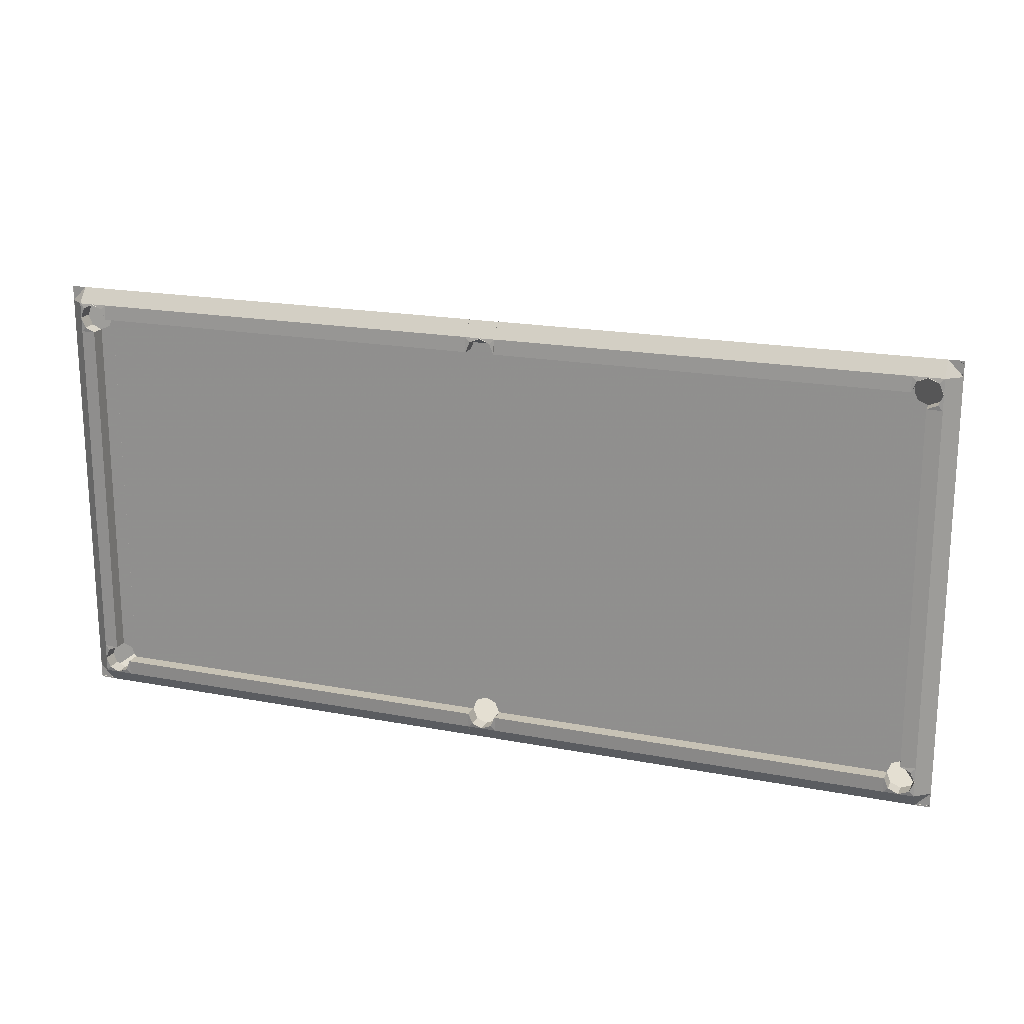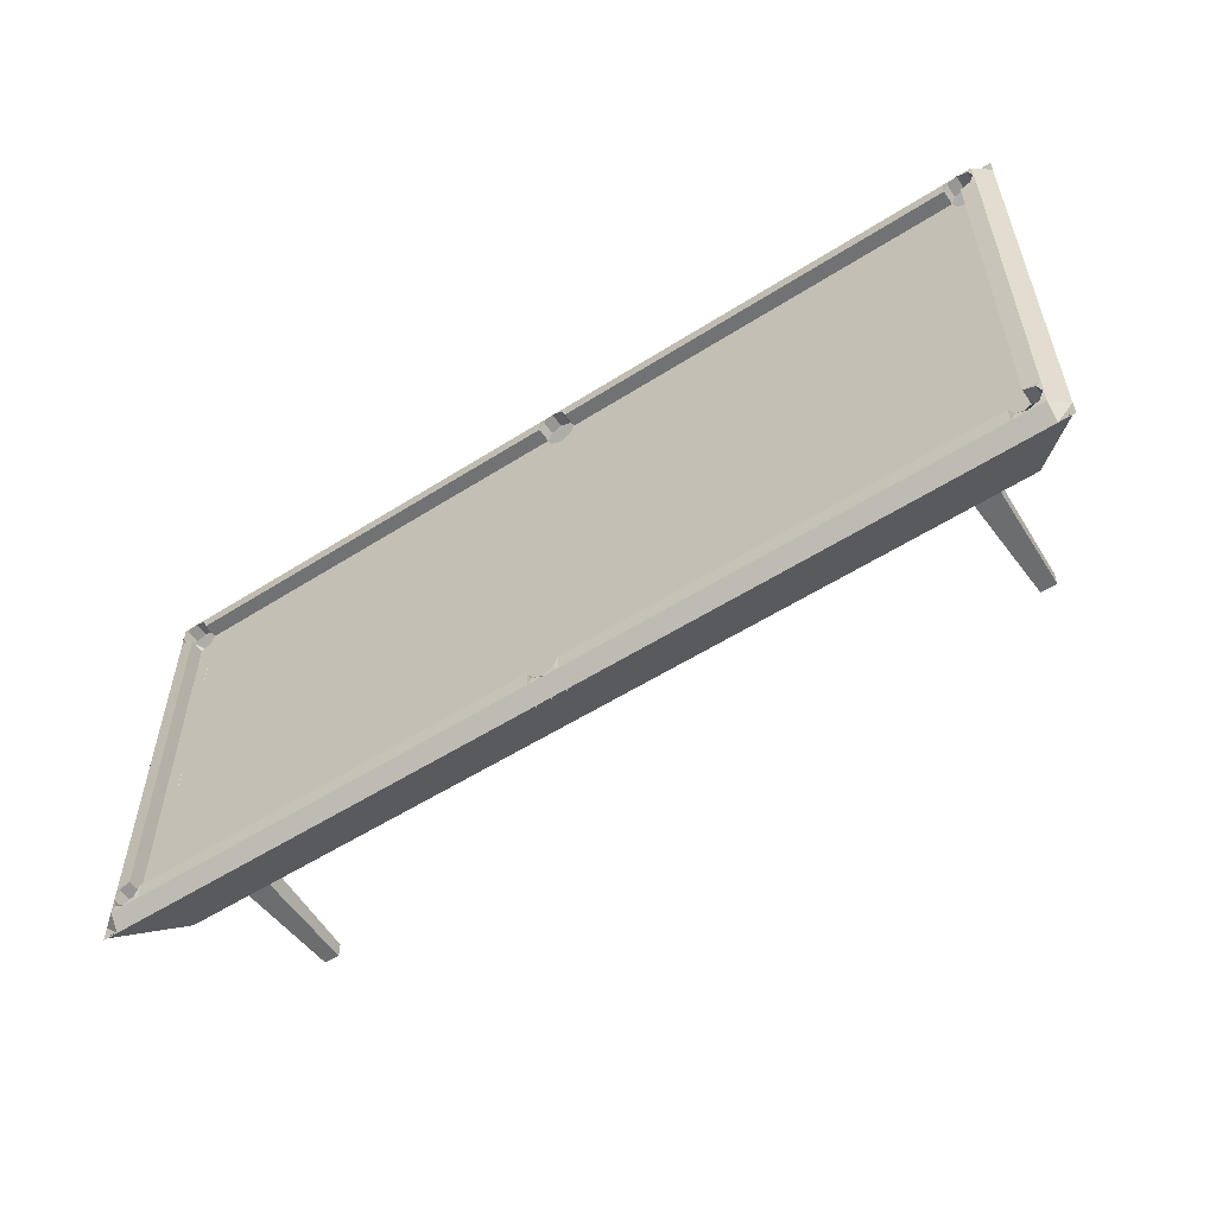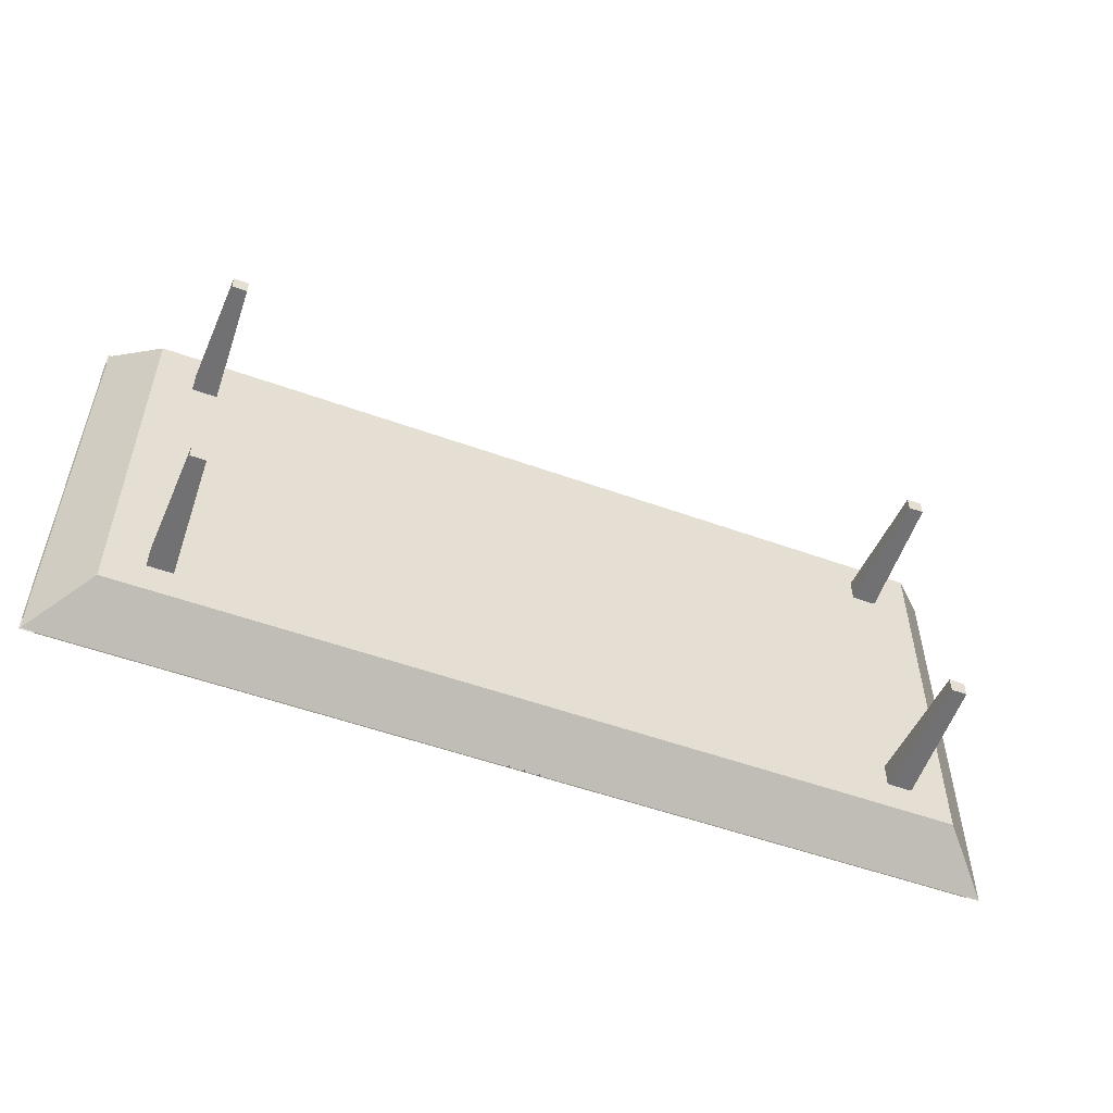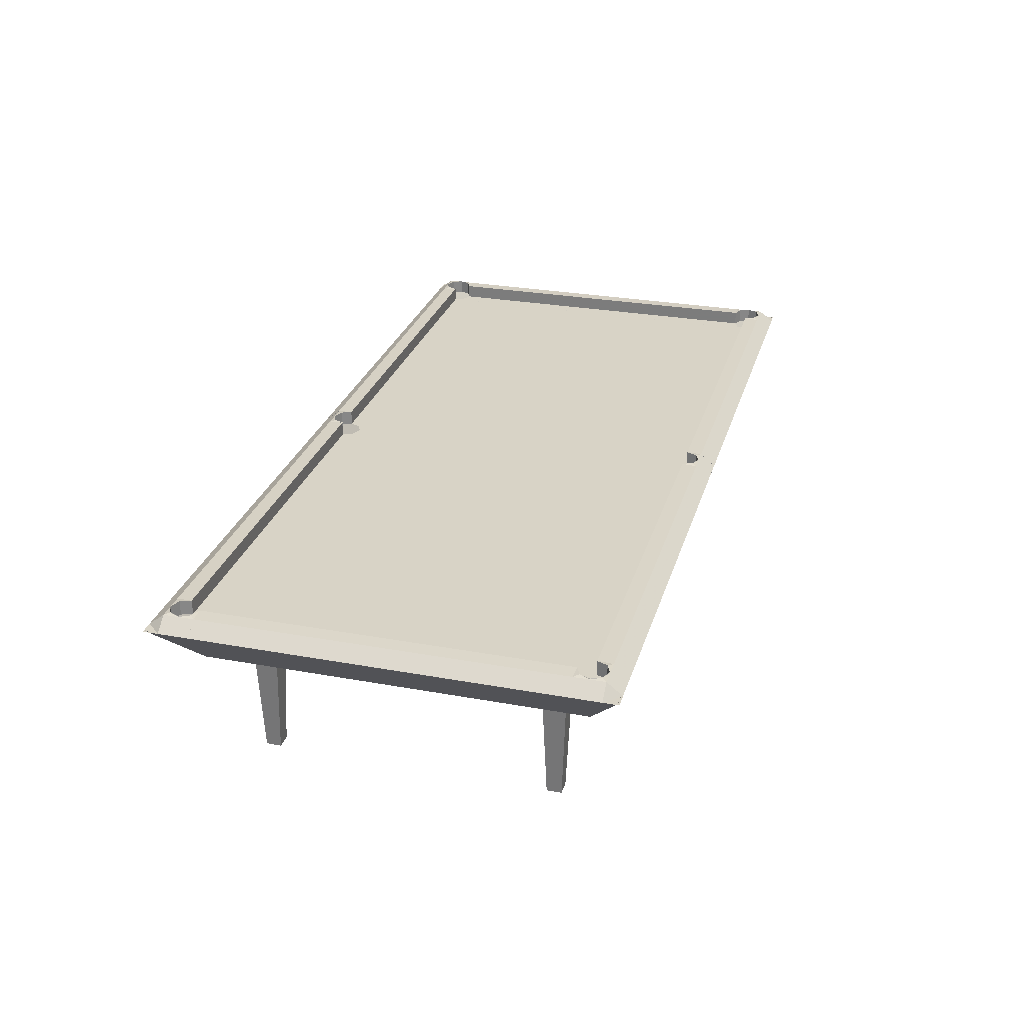
<metadata>
{"format":"obj","ext":"obj","renderer":"f3d","projection":"perspective","resolution":1024,"background":"white","views":[{"elev":19.0,"azim":-160.1,"up":"+Z"},{"elev":-55.6,"azim":-146.2,"up":"+Z"},{"elev":-53.2,"azim":-21.1,"up":"+Z"},{"elev":28.1,"azim":-74.5,"up":"+Y"}]}
</metadata>
<code>
o Plane
v 9.441 0.000332 -4.105
v 0.3311 0.000332 -3.999
v 0.3311 0.000332 -5.006
v 9.898 0.000332 -4.105
v 9.669 0.000332 -4.009
v 0.3311 0.000332 -4.335
v 0.3311 0.000332 -4.67
v 9.347 0.000332 -4.335
v 9.441 0.000332 -4.565
v 0.2266 0.000332 -4.101
v 9.669 0.000332 -4.661
v 9.992 0.000332 -4.335
v 9.898 0.000332 -4.565
v 9.669 0.000332 -3.999
v 9.339 0.000332 -3.999
v 9.441 0.000332 -4.565
v 9.339 0.000332 -4.335
v 9.347 0.000332 -4.335
v 9.669 0.000332 -4.009
v 9.898 0.000332 -4.105
v 9.441 0.000332 -4.105
v 0.3291 0.000332 -5.003
v 0.3211 0.000332 -4.332
v 0.2266 0.000332 -4.562
v 0.3291 0.000332 -3.996
v 0.3291 0.000332 -4.332
v 0.3291 0.000332 -4.667
v 10.33 0.04233 -4.67
v 10.33 0.04233 -5.006
v 9.339 0.04233 -5.006
v 0.3311 0.04233 -5.006
v 0.3311 0.3073 -4.67
v 10.33 0.04233 -3.999
v 9.339 0.3073 -4.67
v 9.669 0.04233 -5.006
v 10 0.3073 -3.999
v 9.669 0.3244 -3.999
v 10 0.04233 -5.006
v 9.669 0.3073 -4.67
v 10 0.3073 -4.67
v 10.33 0.04233 -4.335
v 0.3311 0.3244 -4.335
v 9.339 0.3244 -4.335
v 0.3291 0.04233 -5.003
v 10 0.3073 -4.335
v 9.898 0.3244 -4.105
v 9.669 0.3244 -4.009
v 9.347 0.3244 -4.335
v 9.441 0.3244 -4.565
v 9.992 0.3244 -4.335
v 9.898 0.3244 -4.565
v 9.669 0.3244 -4.661
v 0.3291 0.3073 -4.667
v 0.3291 0.3244 -4.332
v 0.3211 0.3244 -4.332
v 0.2266 0.3244 -4.562
v 0.2266 0.000332 -4.101
v 9.669 0.000332 -4.661
v 9.992 0.000332 -4.335
v 9.898 0.000332 -4.565
v 0.3211 0.000332 -4.332
v 0.2266 0.000332 -4.562
v 7.913 -3.873 -3.061
v 7.804 -1.116 -2.954
v 7.913 -3.873 -3.391
v 7.804 -1.116 -3.498
v 8.25 -3.873 -3.061
v 8.359 -1.116 -2.954
v 8.25 -3.873 -3.391
v 8.359 -1.116 -3.498
v -9.441 0.000332 -4.105
v -0.3311 0.000332 -3.999
v -0.3311 0.000332 -5.006
v -9.898 0.000332 -4.105
v -9.669 0.000332 -4.009
v -0.3311 0.000332 -4.335
v -0.3311 0.000332 -4.67
v -9.347 0.000332 -4.335
v -9.441 0.000332 -4.565
v -0.2266 0.000332 -4.101
v -9.669 0.000332 -4.661
v -9.992 0.000332 -4.335
v -9.898 0.000332 -4.565
v -9.669 0.000332 -3.999
v -9.339 0.000332 -3.999
v -9.441 0.000332 -4.565
v -9.339 0.000332 -4.335
v -9.347 0.000332 -4.335
v -9.669 0.000332 -4.009
v -9.898 0.000332 -4.105
v -9.441 0.000332 -4.105
v 0 0.000332 -4.006
v -0.3291 0.000332 -5.003
v 0 0.000332 -5.003
v 0 0.000332 -4.658
v -0.3211 0.000332 -4.332
v -0.2266 0.000332 -4.562
v 0 0.000332 -3.996
v -0.3291 0.000332 -3.996
v -0.3291 0.000332 -4.332
v -0.3291 0.000332 -4.667
v 0 0.000332 -4.667
v -10.33 0.04233 -4.67
v -10.33 0.04233 -5.006
v -9.339 0.04233 -5.006
v -0.3311 0.04233 -5.006
v -0.3311 0.3073 -4.67
v -10.33 0.04233 -3.999
v -9.339 0.3073 -4.67
v -9.669 0.04233 -5.006
v -10 0.3073 -3.999
v -9.669 0.3244 -3.999
v -10 0.04233 -5.006
v -9.669 0.3073 -4.67
v -10 0.3073 -4.67
v -10.33 0.04233 -4.335
v -0.3311 0.3244 -4.335
v -9.339 0.3244 -4.335
v 0 0.04233 -5.003
v -0.3291 0.04233 -5.003
v -10 0.3073 -4.335
v -9.898 0.3244 -4.105
v -9.669 0.3244 -4.009
v -9.347 0.3244 -4.335
v -9.441 0.3244 -4.565
v -9.992 0.3244 -4.335
v -9.898 0.3244 -4.565
v -9.669 0.3244 -4.661
v 0 0.3073 -4.667
v -0.3291 0.3073 -4.667
v -0.3291 0.3244 -4.332
v -0.3211 0.3244 -4.332
v -0.2266 0.3244 -4.562
v 0 0.3244 -4.658
v -0.2266 0.000332 -4.101
v -9.669 0.000332 -4.661
v -9.992 0.000332 -4.335
v -9.898 0.000332 -4.565
v 0 0.000332 -4.006
v 0 0.000332 -4.658
v -0.3211 0.000332 -4.332
v -0.2266 0.000332 -4.562
v -7.913 -3.873 -3.061
v -7.804 -1.116 -2.954
v -7.913 -3.873 -3.391
v -7.804 -1.116 -3.498
v -8.25 -3.873 -3.061
v -8.359 -1.116 -2.954
v -8.25 -3.873 -3.391
v -8.359 -1.116 -3.498
v 9.441 0.000332 4.105
v 0.3311 0.000332 3.999
v 9.339 0.000332 -4.002
v 0.3311 0.000332 5.006
v 9.898 0.000332 4.105
v 9.669 0.000332 4.009
v 9.669 0.000332 -4.002
v 0.3311 0.000332 4.335
v 0.3311 0.000332 4.67
v 9.347 0.000332 4.335
v 9.441 0.000332 4.565
v 0.2266 0.000332 4.101
v 9.669 0.000332 4.661
v 9.992 0.000332 4.335
v 9.898 0.000332 4.565
v 9.669 0.000332 3.999
v 9.339 0.000332 3.999
v 9.441 0.000332 4.565
v 9.339 0.000332 4.335
v 9.347 0.000332 4.335
v 9.669 0.000332 4.009
v 9.898 0.000332 4.105
v 9.441 0.000332 4.105
v 9.337 0.000456 -4.003
v 0.3291 0.000332 5.003
v 0.3211 0.000332 4.332
v 0.2266 0.000332 4.562
v 0.3291 0.000332 3.996
v 0.3291 0.000332 4.332
v 0.3291 0.000332 4.667
v 10.33 0.04233 4.67
v 10.33 0.04233 5.006
v 9.339 0.04233 5.006
v 0.3311 0.04233 5.006
v 0.3311 0.3073 4.67
v 10.33 0.04233 -4.002
v 10.33 0.04233 3.999
v 9.339 0.3073 4.67
v 9.669 0.04233 5.006
v 10 0.3073 3.999
v 9.669 0.3244 3.999
v 10 0.3073 -4.002
v 9.669 0.3244 -4.002
v 10 0.04233 5.006
v 9.669 0.3073 4.67
v 10 0.3073 4.67
v 10.33 0.04233 4.335
v 0.3311 0.3244 4.335
v 9.339 0.3244 4.335
v 0.3291 0.04233 5.003
v 10 0.3073 4.335
v 9.898 0.3244 4.105
v 9.669 0.3244 4.009
v 9.347 0.3244 4.335
v 9.441 0.3244 4.565
v 9.992 0.3244 4.335
v 9.898 0.3244 4.565
v 9.669 0.3244 4.661
v 0.3291 0.3073 4.667
v 0.3291 0.3244 4.332
v 0.3211 0.3244 4.332
v 0.2266 0.3244 4.562
v 0.2266 0.000332 4.101
v 9.669 0.000332 4.661
v 9.992 0.000332 4.335
v 9.898 0.000332 4.565
v 0.3211 0.000332 4.332
v 0.2266 0.000332 4.562
v 7.913 -3.873 3.061
v 7.804 -1.116 2.954
v 7.913 -3.873 3.391
v 7.804 -1.116 3.498
v 8.25 -3.873 3.061
v 8.359 -1.116 2.954
v 8.25 -3.873 3.391
v 8.359 -1.116 3.498
v -9.441 0.000332 4.105
v -0.3311 0.000332 3.999
v -9.339 0.000332 -3.999
v -0.3311 0.000332 5.006
v -9.339 0.000456 -4.003
v -9.898 0.000332 4.105
v -9.669 0.000332 4.009
v -9.669 0.000332 -3.999
v -0.3311 0.000332 4.335
v -0.3311 0.000332 4.67
v -9.347 0.000332 4.335
v -9.441 0.000332 4.565
v -0.2266 0.000332 4.101
v -9.669 0.000332 4.661
v -9.992 0.000332 4.335
v -9.898 0.000332 4.565
v -9.669 0.000332 3.999
v -9.339 0.000332 3.999
v -9.441 0.000332 4.565
v -9.339 0.000332 4.335
v -9.347 0.000332 4.335
v -9.669 0.000332 4.009
v -9.898 0.000332 4.105
v -9.441 0.000332 4.105
v 0 0.000332 4.006
v 9.337 0.000456 4
v -9.339 0.000456 4
v -0.3291 0.000332 5.003
v 0 0.000332 5.003
v 0 0.000332 4.658
v -0.3211 0.000332 4.332
v -0.2266 0.000332 4.562
v 0 0.000332 3.996
v -0.3291 0.000332 3.996
v -0.3291 0.000332 4.332
v -0.3291 0.000332 4.667
v 0 0.000332 4.667
v -10.33 0.04233 4.67
v -10.33 0.04233 5.006
v -9.339 0.04233 5.006
v -0.3311 0.04233 5.006
v -0.3311 0.3073 4.67
v -10.33 0.04233 -3.999
v -10.33 0.04233 3.999
v -9.339 0.3073 4.67
v -9.669 0.04233 5.006
v -10 0.3073 3.999
v -9.669 0.3244 3.999
v -10 0.3073 -3.999
v -9.669 0.3244 -3.999
v -10 0.04233 5.006
v -9.669 0.3073 4.67
v -10 0.3073 4.67
v -10.33 0.04233 4.335
v -0.3311 0.3244 4.335
v -9.339 0.3244 4.335
v 0 0.04233 5.003
v -0.3291 0.04233 5.003
v -10 0.3073 4.335
v -9.898 0.3244 4.105
v -9.669 0.3244 4.009
v -9.347 0.3244 4.335
v -9.441 0.3244 4.565
v -9.992 0.3244 4.335
v -9.898 0.3244 4.565
v -9.669 0.3244 4.661
v 0 0.3073 4.667
v -0.3291 0.3073 4.667
v -0.3291 0.3244 4.332
v -0.3211 0.3244 4.332
v -0.2266 0.3244 4.562
v 0 0.3244 4.658
v -0.2266 0.000332 4.101
v -9.669 0.000332 4.661
v -9.992 0.000332 4.335
v -9.898 0.000332 4.565
v 0 0.000332 4.006
v 0 0.000332 4.658
v -0.3211 0.000332 4.332
v -0.2266 0.000332 4.562
v -7.913 -3.873 3.061
v -7.804 -1.116 2.954
v -7.913 -3.873 3.391
v -7.804 -1.116 3.498
v -8.25 -3.873 3.061
v -8.359 -1.116 2.954
v -8.25 -3.873 3.391
v -8.359 -1.116 3.498
v -9.217 -1.113 4.195
v -10.31 0.0467 4.97
v -9.217 -1.113 -4.197
v -10.31 0.0467 -4.972
v 9.241 -1.113 4.195
v 10.33 0.0467 4.97
v 9.241 -1.113 -4.197
v 10.33 0.0467 -4.972
f 10 26 23
f 92 25 10
f 15 6 2
f 5 15 14
f 1 17 15
f 100 80 96
f 99 92 80
f 76 85 72
f 75 85 71
f 71 87 78
f 167 157 153
f 179 162 176
f 178 251 162
f 158 167 152
f 156 167 151
f 151 169 160
f 234 244 229
f 239 261 257
f 251 260 239
f 252 231 253
f 244 235 228
f 233 244 243
f 227 246 244
f 10 25 26
f 92 98 25
f 15 17 6
f 5 1 15
f 1 8 17
f 100 99 80
f 99 98 92
f 76 87 85
f 75 84 85
f 71 85 87
f 167 166 157
f 179 178 162
f 178 259 251
f 158 169 167
f 156 166 167
f 151 167 169
f 234 243 244
f 239 260 261
f 251 259 260
f 252 174 231
f 244 246 235
f 233 227 244
f 227 237 246
f 26 55 23
f 8 43 17
f 28 38 40
f 34 31 32
f 39 30 34
f 40 35 39
f 53 119 129
f 33 45 36
f 41 40 45
f 51 45 40
f 51 39 52
f 27 44 53
f 7 31 3
f 26 53 54
f 14 47 5
f 1 19 21
f 23 62 61
f 11 16 58
f 4 59 20
f 5 20 19
f 24 140 62
f 12 60 59
f 92 57 139
f 8 21 18
f 10 61 57
f 13 58 60
f 9 18 16
f 63 66 65
f 66 69 65
f 69 68 67
f 68 63 67
f 69 63 65
f 119 102 94
f 129 95 102
f 132 100 96
f 118 78 87
f 113 103 115
f 106 109 107
f 105 114 109
f 110 115 114
f 119 130 129
f 121 108 111
f 115 116 121
f 127 121 126
f 114 127 128
f 101 120 93
f 106 77 73
f 100 130 101
f 123 84 75
f 71 89 75
f 96 142 97
f 81 86 79
f 74 137 82
f 75 90 74
f 97 140 95
f 82 138 83
f 92 135 80
f 78 91 71
f 80 141 96
f 83 136 81
f 79 88 78
f 145 144 143
f 149 146 145
f 147 150 149
f 143 148 147
f 143 149 145
f 211 179 176
f 199 160 169
f 194 181 196
f 190 186 192
f 184 188 185
f 183 195 188
f 189 196 195
f 283 209 293
f 201 187 190
f 196 197 201
f 207 201 206
f 195 207 208
f 180 200 175
f 184 159 154
f 179 209 180
f 203 166 156
f 151 171 156
f 176 218 177
f 163 168 161
f 155 215 164
f 156 172 155
f 177 304 256
f 164 216 165
f 251 213 162
f 160 173 151
f 162 217 176
f 165 214 163
f 161 170 160
f 221 220 219
f 225 222 221
f 223 226 225
f 219 224 223
f 219 225 221
f 263 283 255
f 256 293 263
f 261 296 257
f 237 282 246
f 264 277 279
f 269 273 275
f 271 267 268
f 278 266 271
f 279 272 278
f 294 283 293
f 270 285 273
f 280 279 285
f 291 285 279
f 291 278 292
f 262 284 294
f 236 267 230
f 261 294 295
f 243 287 233
f 227 248 250
f 257 306 305
f 240 245 300
f 232 301 249
f 233 249 248
f 258 304 306
f 241 302 301
f 251 299 303
f 237 250 247
f 239 305 299
f 242 300 302
f 238 247 245
f 307 310 309
f 310 313 309
f 313 312 311
f 312 307 311
f 313 307 309
f 316 317 315
f 318 321 317
f 322 319 321
f 320 315 319
f 321 315 317
f 26 54 55
f 8 48 43
f 28 29 38
f 34 30 31
f 39 35 30
f 40 38 35
f 53 44 119
f 33 41 45
f 41 28 40
f 51 50 45
f 51 40 39
f 27 22 44
f 7 32 31
f 26 27 53
f 14 37 47
f 1 5 19
f 23 24 62
f 11 9 16
f 4 12 59
f 5 4 20
f 24 95 140
f 12 13 60
f 92 10 57
f 8 1 21
f 10 23 61
f 13 11 58
f 9 8 18
f 63 64 66
f 66 70 69
f 69 70 68
f 68 64 63
f 69 67 63
f 119 129 102
f 129 134 95
f 132 131 100
f 118 124 78
f 113 104 103
f 106 105 109
f 105 110 114
f 110 113 115
f 119 120 130
f 121 116 108
f 115 103 116
f 127 115 121
f 114 115 127
f 101 130 120
f 106 107 77
f 100 131 130
f 123 112 84
f 71 91 89
f 96 141 142
f 81 136 86
f 74 90 137
f 75 89 90
f 97 142 140
f 82 137 138
f 92 139 135
f 78 88 91
f 80 135 141
f 83 138 136
f 79 86 88
f 145 146 144
f 149 150 146
f 147 148 150
f 143 144 148
f 143 147 149
f 211 210 179
f 199 204 160
f 194 182 181
f 190 187 186
f 184 183 188
f 183 189 195
f 189 194 196
f 283 200 209
f 201 197 187
f 196 181 197
f 207 196 201
f 195 196 207
f 180 209 200
f 184 185 159
f 179 210 209
f 203 191 166
f 151 173 171
f 176 217 218
f 163 214 168
f 155 172 215
f 156 171 172
f 177 218 304
f 164 215 216
f 251 303 213
f 160 170 173
f 162 213 217
f 165 216 214
f 161 168 170
f 221 222 220
f 225 226 222
f 223 224 226
f 219 220 224
f 219 223 225
f 263 293 283
f 256 298 293
f 261 295 296
f 237 288 282
f 264 265 277
f 269 270 273
f 271 266 267
f 278 272 266
f 279 277 272
f 294 284 283
f 270 280 285
f 280 264 279
f 291 290 285
f 291 279 278
f 262 254 284
f 236 268 267
f 261 262 294
f 243 274 287
f 227 233 248
f 257 258 306
f 240 238 245
f 232 241 301
f 233 232 249
f 258 256 304
f 241 242 302
f 251 239 299
f 237 227 250
f 239 257 305
f 242 240 300
f 238 237 247
f 307 308 310
f 310 314 313
f 313 314 312
f 312 308 307
f 313 311 307
f 316 318 317
f 318 322 321
f 322 320 319
f 320 316 315
f 321 319 315
f 17 42 6
f 43 32 42
f 117 87 76
f 107 118 117
f 198 169 158
f 191 192 193
f 185 199 198
f 191 157 166
f 246 281 235
f 275 274 276
f 282 268 281
f 234 274 243
f 17 43 42
f 43 34 32
f 117 118 87
f 107 109 118
f 198 199 169
f 191 190 192
f 185 188 199
f 191 193 157
f 246 282 281
f 275 273 274
f 282 271 268
f 234 276 274
f 9 48 8
f 5 46 4
f 6 32 7
f 24 134 95
f 23 56 24
f 47 36 46
f 49 43 48
f 46 45 50
f 49 39 34
f 56 54 53
f 56 129 134
f 4 50 12
f 12 51 13
f 13 52 11
f 11 49 9
f 124 79 78
f 122 75 74
f 107 76 77
f 134 97 95
f 133 96 97
f 111 123 122
f 118 125 124
f 121 122 126
f 125 114 128
f 133 131 132
f 129 133 134
f 126 74 82
f 127 82 83
f 128 83 81
f 125 81 79
f 204 161 160
f 202 156 155
f 185 158 159
f 298 177 256
f 212 176 177
f 190 203 202
f 199 205 204
f 201 202 206
f 205 195 208
f 212 210 211
f 293 212 298
f 206 155 164
f 207 164 165
f 208 165 163
f 205 163 161
f 238 288 237
f 233 286 232
f 235 268 236
f 258 298 256
f 257 297 258
f 287 273 286
f 289 282 288
f 286 285 290
f 289 278 271
f 297 295 294
f 297 293 298
f 232 290 241
f 241 291 242
f 242 292 240
f 240 289 238
f 9 49 48
f 5 47 46
f 6 42 32
f 24 56 134
f 23 55 56
f 47 37 36
f 49 34 43
f 46 36 45
f 49 52 39
f 56 55 54
f 56 53 129
f 4 46 50
f 12 50 51
f 13 51 52
f 11 52 49
f 124 125 79
f 122 123 75
f 107 117 76
f 134 133 97
f 133 132 96
f 111 112 123
f 118 109 125
f 121 111 122
f 125 109 114
f 133 130 131
f 129 130 133
f 126 122 74
f 127 126 82
f 128 127 83
f 125 128 81
f 204 205 161
f 202 203 156
f 185 198 158
f 298 212 177
f 212 211 176
f 190 191 203
f 199 188 205
f 201 190 202
f 205 188 195
f 212 209 210
f 293 209 212
f 206 202 155
f 207 206 164
f 208 207 165
f 205 208 163
f 238 289 288
f 233 287 286
f 235 281 268
f 258 297 298
f 257 296 297
f 287 274 273
f 289 271 282
f 286 273 285
f 289 292 278
f 297 296 295
f 297 294 293
f 232 286 290
f 241 290 291
f 242 291 292
f 240 292 289

</code>
